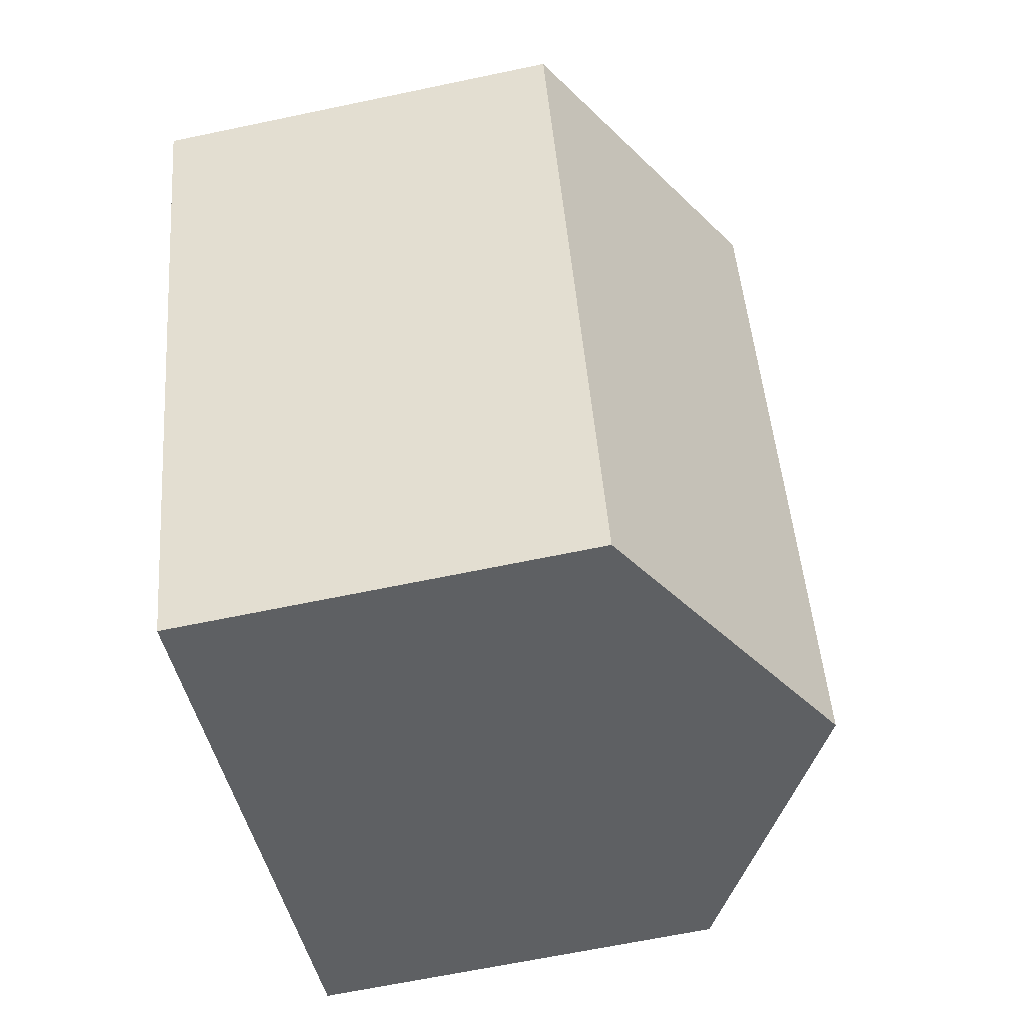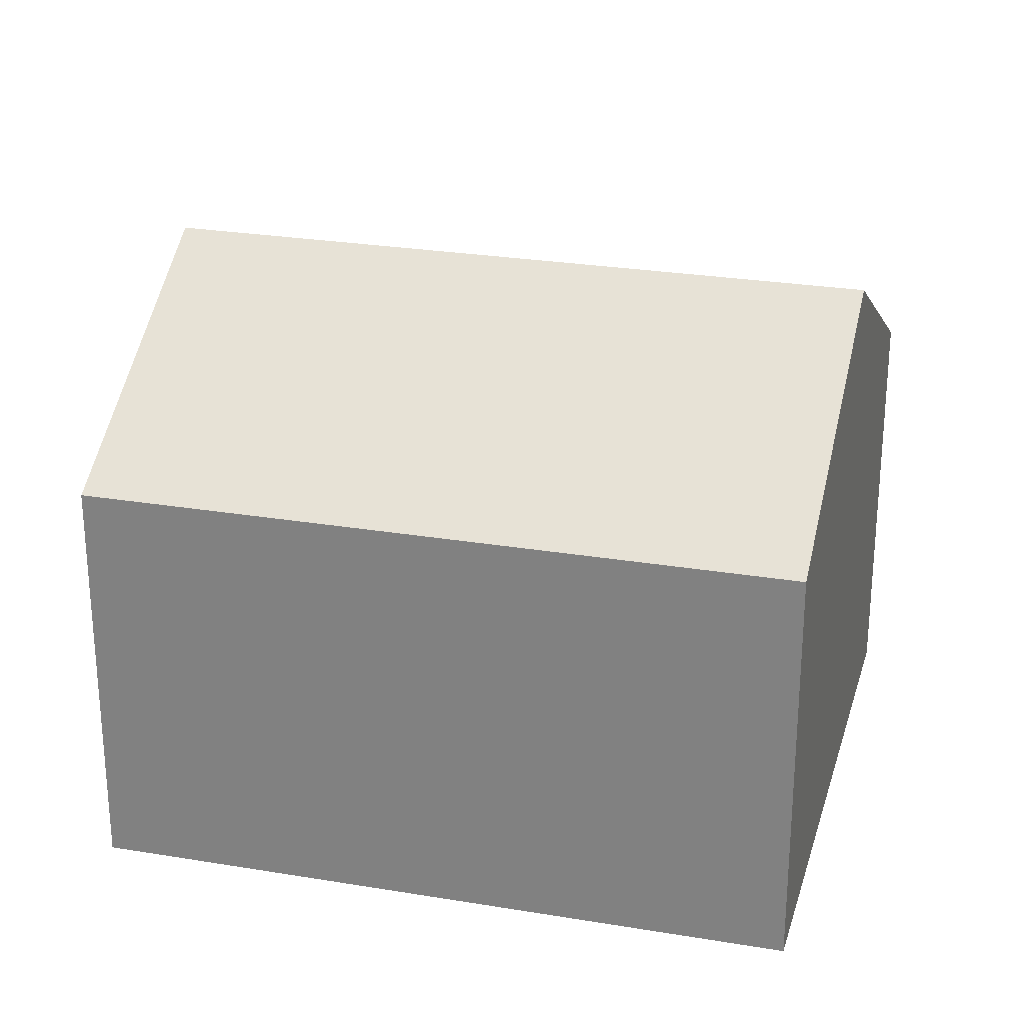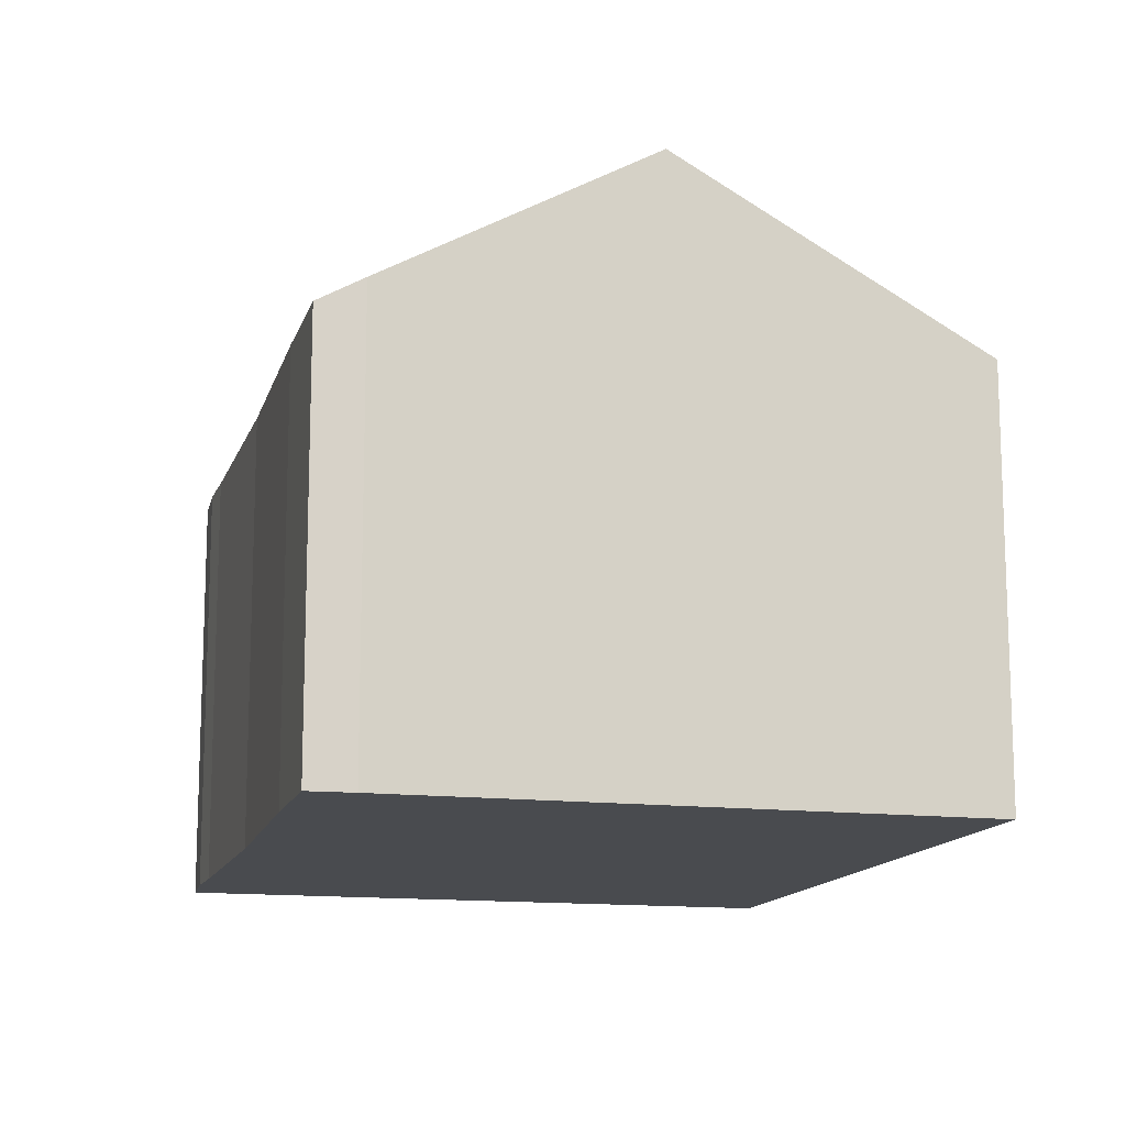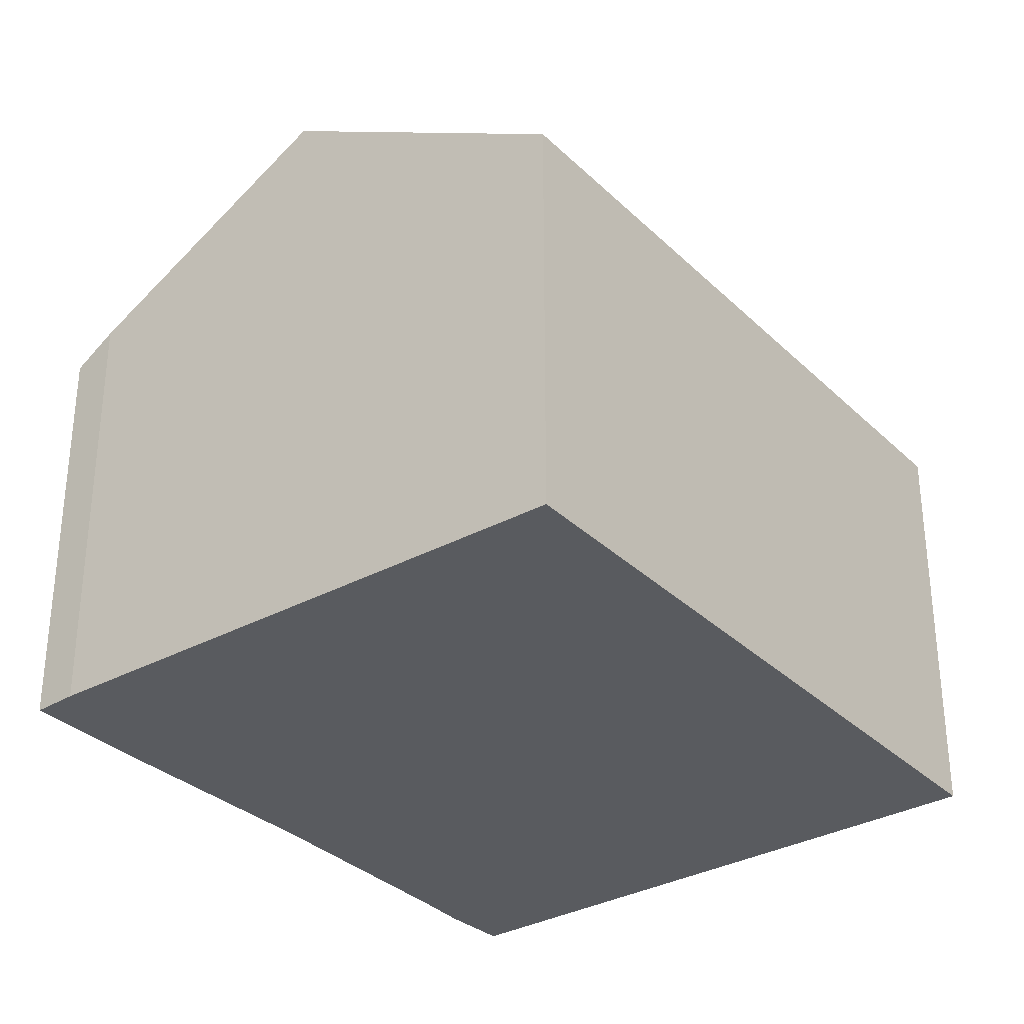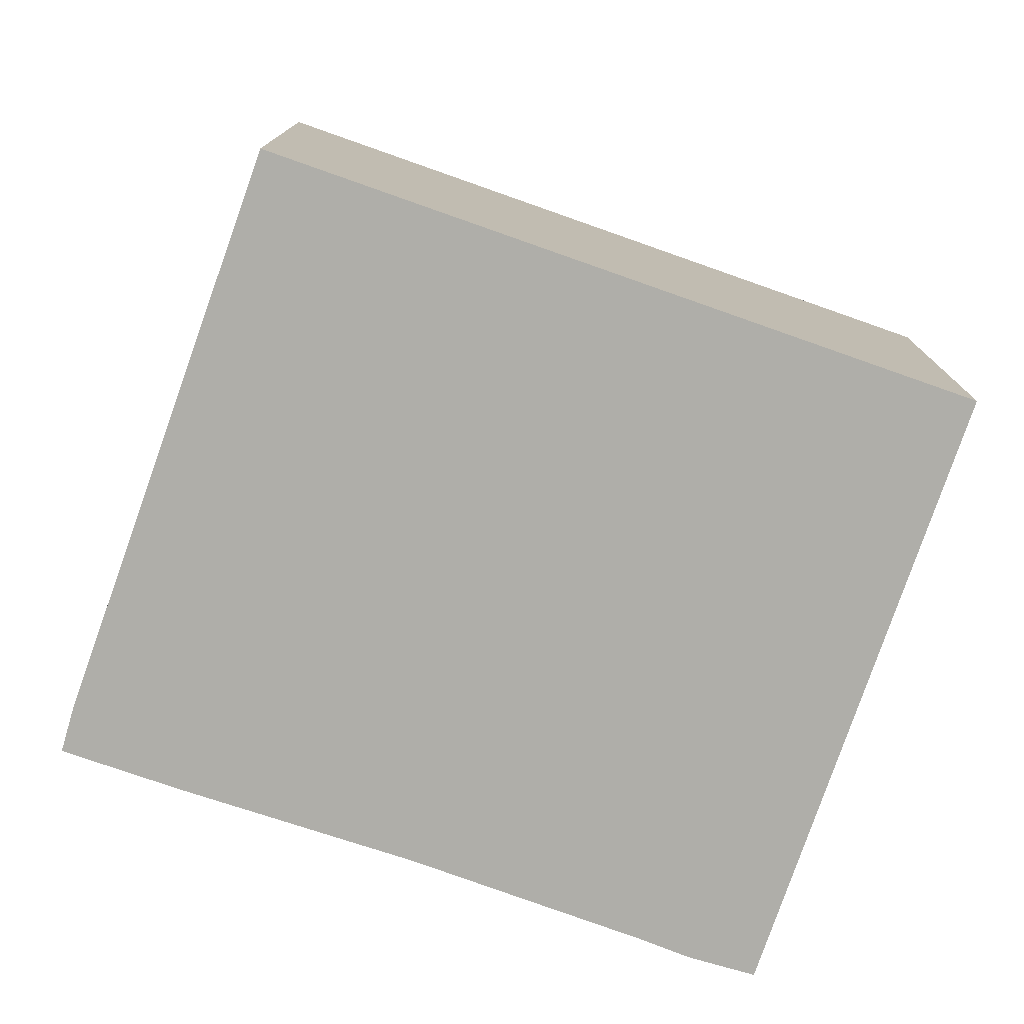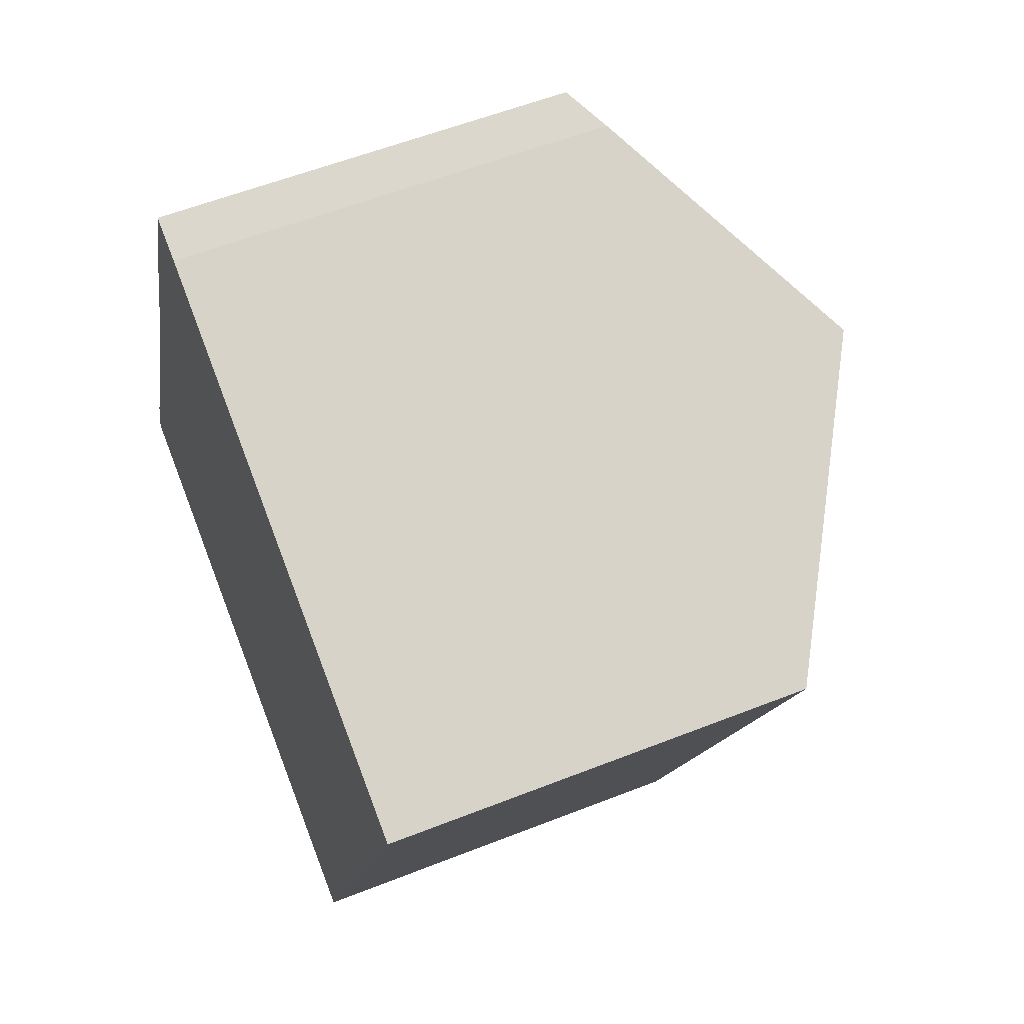
<metadata>
{"format":"obj","ext":"obj","renderer":"f3d","projection":"perspective","resolution":1024,"background":"white","views":[{"elev":-64.6,"azim":102.0,"up":"+Z"},{"elev":26.6,"azim":125.9,"up":"+Y"},{"elev":-13.7,"azim":6.5,"up":"+Y"},{"elev":-32.5,"azim":58.7,"up":"+Y"},{"elev":-77.5,"azim":91.9,"up":"+Y"},{"elev":56.9,"azim":67.6,"up":"+Z"}]}
</metadata>
<code>
v  17.99 9.542 10.16
v  6.342 12.97 -2.406
v  12.15 12.97 12.49
v  18.54 9.221 9.946
v  12.24 9.531 -4.645
v  12.77 9.221 -4.847
v  0.005 9.273 0.014
v  1.204 9.974 -0.457
v  0 9.273 5.678e-16
v  0.467 9.225 1.438
v  0.933 9.251 2.505
v  2.926 9.283 7.453
v  4.743 9.215 12.46
v  5.712 9.207 14.98
v  6.671 9.757 14.67
v  0 0 0
v  0.005 -8.573e-19 0.014
v  0.467 -8.805e-17 1.438
v  2.926 -4.564e-16 7.453
v  4.743 -7.629e-16 12.46
v  5.712 -9.175e-16 14.98
v  0.933 -1.534e-16 2.505
v  6.671 -8.981e-16 14.67
v  12.15 -7.647e-16 12.49
v  18.54 -6.09e-16 9.946
v  17.99 -6.224e-16 10.16
v  12.77 2.968e-16 -4.847
v  12.24 2.844e-16 -4.645
v  6.342 1.473e-16 -2.406
v  1.204 2.798e-17 -0.457
g defaultobject
f 1 2 3
f 2 1 4
f 2 4 5
f 5 4 6
f 7 8 9
f 8 7 10
f 8 10 2
f 2 10 3
f 3 10 11
f 3 11 12
f 3 12 13
f 3 13 14
f 3 14 15
f 16 7 9
f 7 16 17
f 17 10 7
f 10 17 18
f 19 12 11
f 19 13 12
f 13 19 20
f 20 14 13
f 14 20 21
f 10 22 11
f 22 10 18
f 19 11 22
f 14 23 15
f 23 14 21
f 23 3 15
f 3 23 1
f 1 23 24
f 1 24 4
f 4 24 25
f 25 24 26
f 25 6 4
f 6 25 27
f 27 5 6
f 5 27 2
f 2 27 8
f 8 27 9
f 9 27 28
f 9 28 29
f 9 29 30
f 9 30 16
f 21 24 23
f 24 21 20
f 24 20 26
f 26 20 25
f 25 20 27
f 27 20 19
f 27 19 22
f 27 22 18
f 27 18 17
f 27 17 28
f 28 17 29
f 29 17 16
f 29 16 30

</code>
